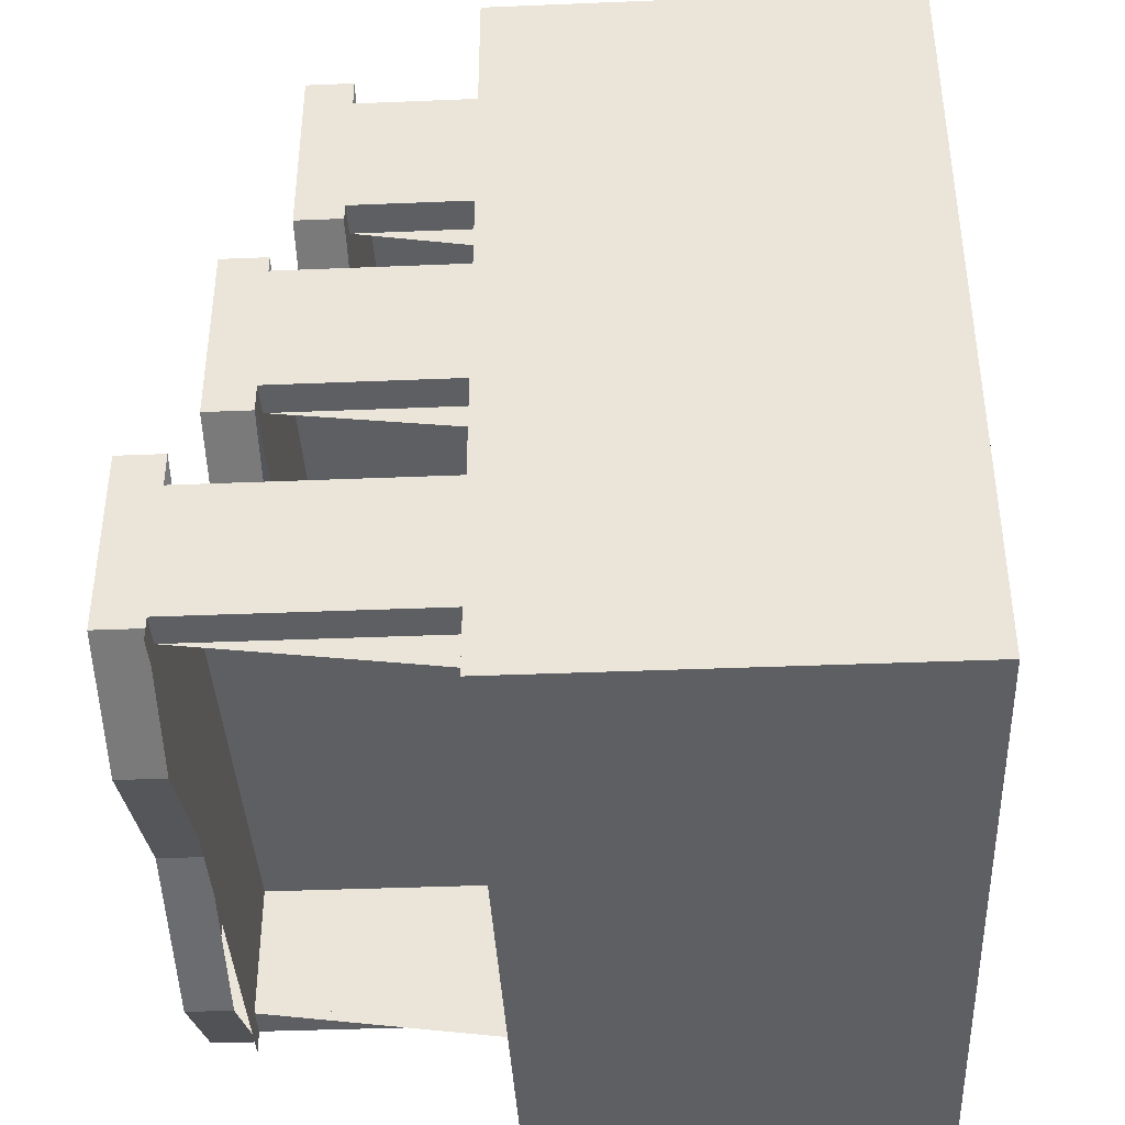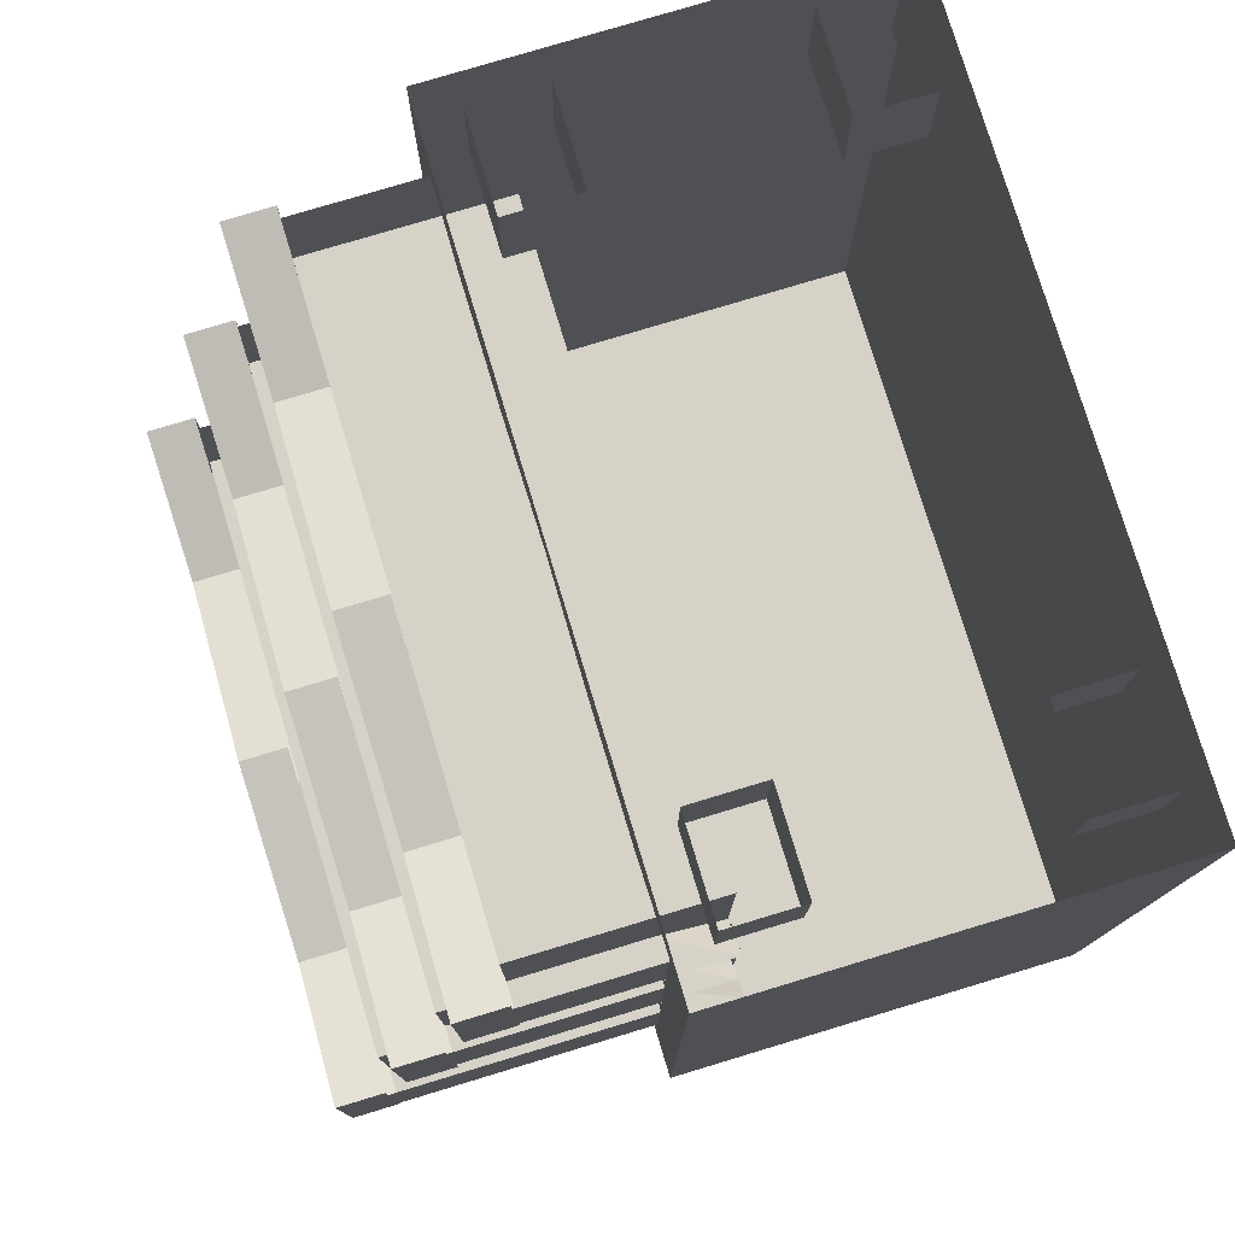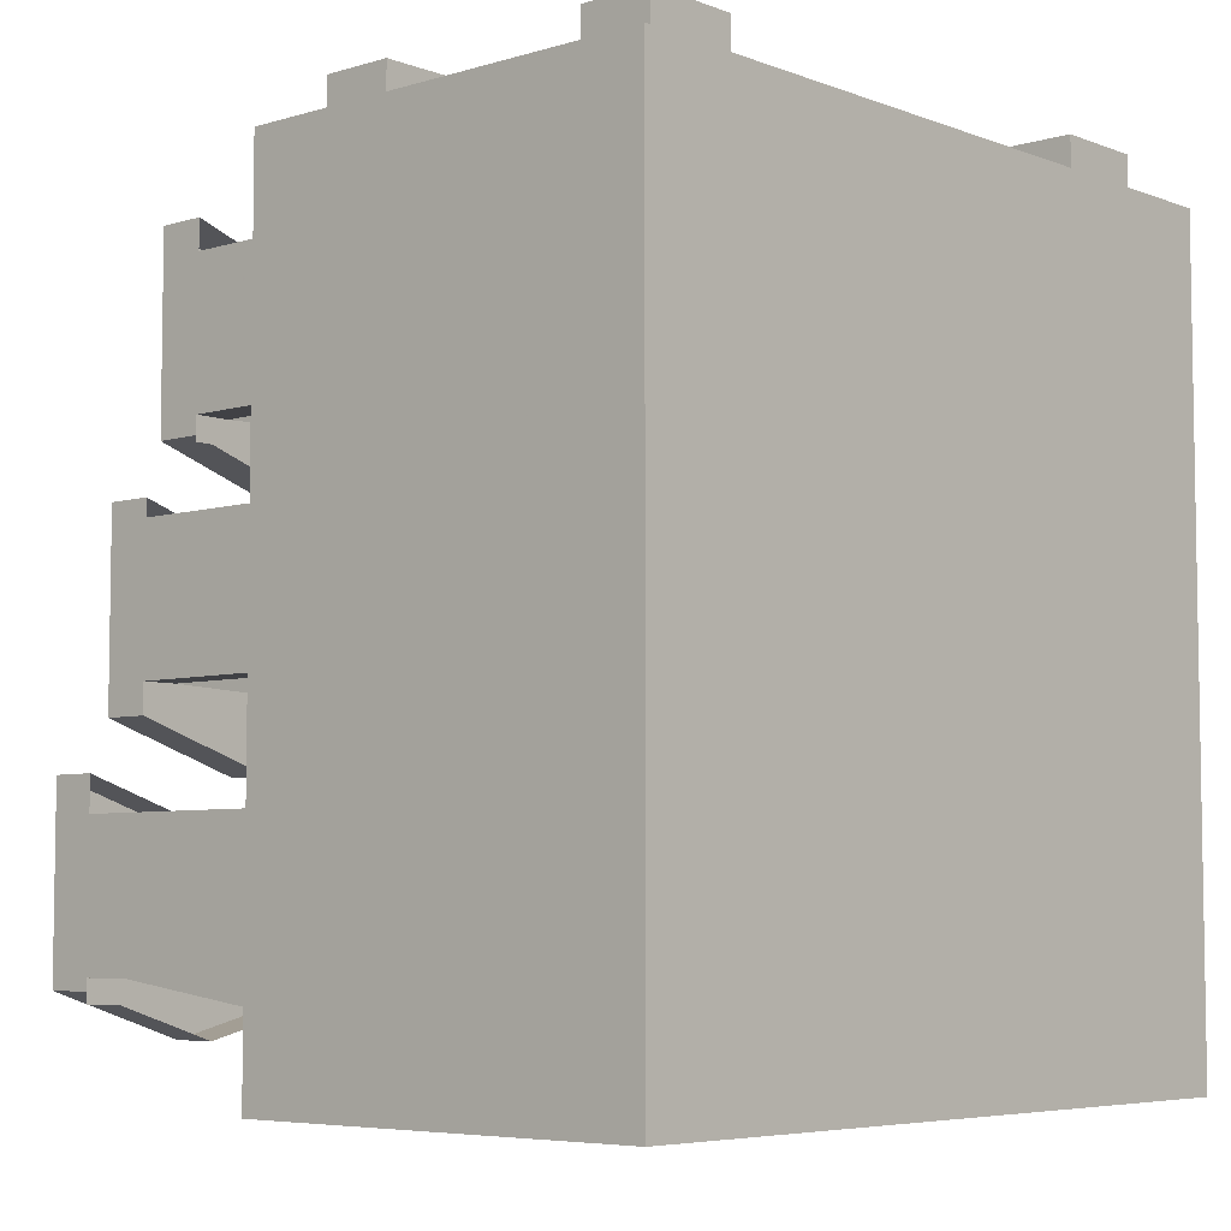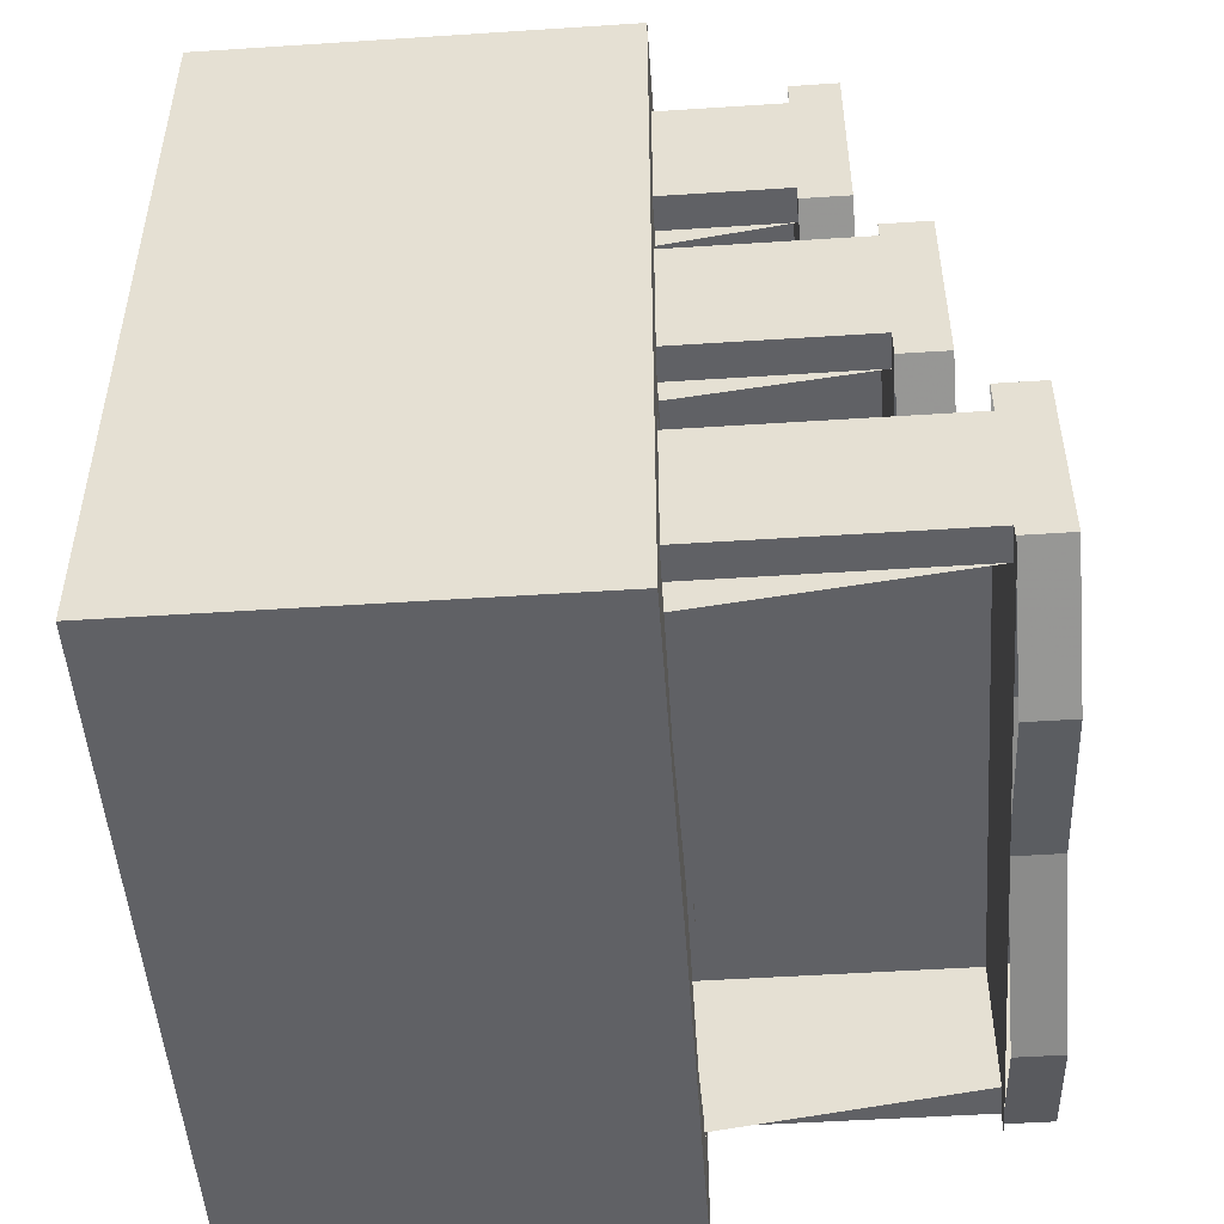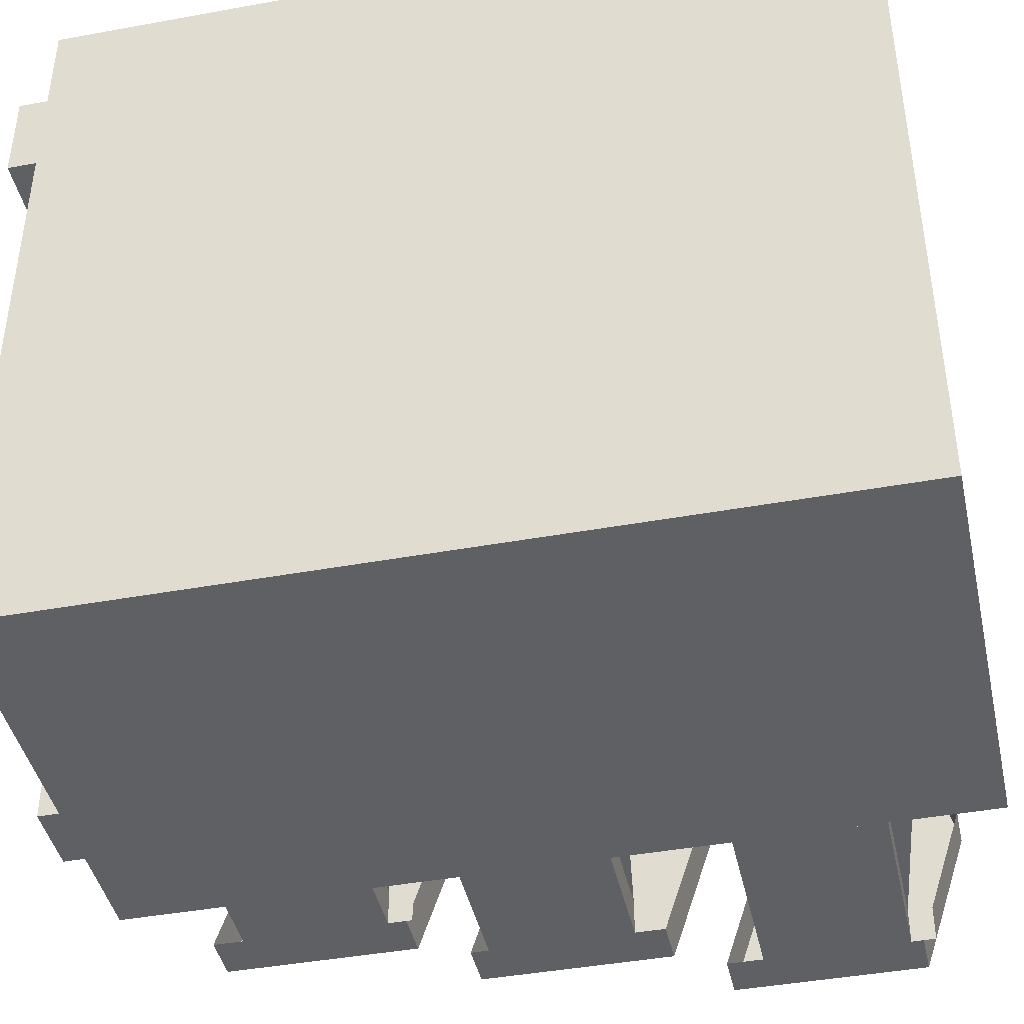
<metadata>
{"format":"obj","ext":"obj","renderer":"f3d","projection":"perspective","resolution":1024,"background":"white","views":[{"elev":-39.8,"azim":-177.1,"up":"+Y"},{"elev":77.8,"azim":163.2,"up":"+Y"},{"elev":-5.8,"azim":-138.2,"up":"+Y"},{"elev":-49.8,"azim":4.1,"up":"+Y"},{"elev":-42.8,"azim":-77.7,"up":"+Z"}]}
</metadata>
<code>
v -0.07812 -0.125 -0.3125
v -0.07812 0 -0.3125
v -0.07812 0 -0.4375
v -0.07812 -0.125 -0.4375
v 0.01562 0 -0.4375
v 0.01562 -0.125 -0.4375
v 0.01562 0 -0.3125
v 0.01562 -0.125 -0.3125
v -0.4531 -0.125 -0.3125
v -0.4531 0 -0.3125
v -0.4531 0 -0.4375
v -0.4531 -0.125 -0.4375
v -0.3594 0 -0.4375
v -0.3594 -0.125 -0.4375
v -0.3594 0 -0.3125
v -0.3594 -0.125 -0.3125
v -0.4531 -0.125 0.4375
v -0.4531 0 0.4375
v -0.4531 0 0.3125
v -0.4531 -0.125 0.3125
v -0.3594 0 0.3125
v -0.3594 -0.125 0.3125
v -0.3594 0 0.4375
v -0.3594 -0.125 0.4375
v -0.07812 -0.125 0.4375
v -0.07812 0 0.4375
v -0.07812 0 0.3125
v -0.07812 -0.125 0.3125
v 0.01562 0 0.3125
v 0.01562 -0.125 0.3125
v 0.01562 0 0.4375
v 0.01562 -0.125 0.4375
v 0.0625 -1.125 0.5
v -0.5 -1.125 0.5
v -0.5 -1.125 -0.5
v 0.0625 -1.125 -0.5
v 0.0625 -1.062 0.25
v 0.0625 -1 0.4375
v 0.0625 -0.75 0.4375
v 0.0625 -0.7188 0.5
v 0.0625 -0.4062 0.5
v -0.5 -0.0625 0.5
v -0.5 -0.0625 -0.5
v 0.0625 -0.4062 -0.5
v 0.0625 -0.7188 -0.5
v 0.0625 -0.75 -0.4375
v 0.0625 -1 -0.4375
v 0.0625 -1.062 -0.25
v 0.4062 -0.9844 0.3906
v -0.05469 -1.047 0.3906
v -0.05469 -0.7969 0.3906
v 0.4062 -0.7969 0.3906
v 0.4062 -0.9844 -0.3906
v 0.4062 -1.016 0.4375
v 0.4062 -0.9844 0.4375
v 0.0625 -0.9844 0.4375
v 0.0625 -0.9844 0.3906
v -0.05469 -0.9844 0.4375
v -0.05469 -1.047 -0.3906
v 0.4062 -0.7969 -0.3906
v -0.05469 -0.7969 -0.3906
v 0.0625 -0.7969 -0.4375
v 0.4062 -0.7969 -0.4375
v 0.4062 -0.9844 -0.4375
v 0.0625 -0.9844 -0.4375
v 0.0625 -0.9844 -0.3906
v -0.05469 -0.9844 -0.4375
v 0.4062 -0.7969 0.4375
v 0.0625 -0.7969 0.4375
v 0.4062 -1.016 -0.4375
v 0.3125 -0.6484 0.3906
v -0.03125 -0.6953 0.3906
v -0.03125 -0.4609 0.3906
v 0.3125 -0.4609 0.3906
v 0.3125 -0.6484 -0.3906
v 0.3125 -0.6797 0.4375
v 0.3125 -0.6484 0.4375
v 0.0625 -0.6484 0.4375
v 0.0625 -0.6484 0.3906
v -0.03125 -0.6484 0.4375
v -0.03125 -0.6953 -0.3906
v 0.3125 -0.4609 -0.3906
v -0.03125 -0.4609 -0.3906
v 0.0625 -0.4609 -0.4375
v 0.3125 -0.4609 -0.4375
v 0.3125 -0.6484 -0.4375
v 0.0625 -0.6484 -0.4375
v 0.0625 -0.6484 -0.3906
v -0.03125 -0.6484 -0.4375
v 0.3125 -0.4609 0.4375
v 0.0625 -0.4609 0.4375
v 0.3125 -0.6797 -0.4375
v 0.2266 -0.3516 0.3906
v -0.02344 -0.3984 0.3906
v -0.02344 -0.1641 0.3906
v 0.2266 -0.1641 0.3906
v 0.2266 -0.3516 -0.3906
v 0.2266 -0.3828 0.4375
v 0.2266 -0.3516 0.4375
v 0.0625 -0.3516 0.4375
v 0.0625 -0.3516 0.3906
v -0.02344 -0.3516 0.4375
v -0.02344 -0.3984 -0.3906
v 0.2266 -0.1641 -0.3906
v -0.02344 -0.1641 -0.3906
v 0.0625 -0.1641 -0.4375
v 0.2266 -0.1641 -0.4375
v 0.2266 -0.3516 -0.4375
v 0.0625 -0.3516 -0.4375
v 0.0625 -0.3516 -0.3906
v -0.02344 -0.3516 -0.4375
v 0.2266 -0.1641 0.4375
v 0.0625 -0.1641 0.4375
v 0.2266 -0.3828 -0.4375
v 0.4062 -1 -0.4375
v 0.4062 -0.75 -0.4375
v 0.4688 -0.75 -0.4375
v 0.4688 -1 -0.4375
v 0.4062 -1.062 -0.25
v 0.4688 -1.062 -0.25
v 0.4062 -1 0
v 0.4688 -1 0
v 0.4062 -1.062 0.25
v 0.4688 -1.062 0.25
v 0.4062 -1 0.4375
v 0.4688 -1 0.4375
v 0.4062 -0.75 0.4375
v 0.4688 -0.75 0.4375
v 0.4062 -0.8125 0.25
v 0.4688 -0.8125 0.25
v 0.4062 -0.75 0
v 0.4688 -0.75 0
v 0.4062 -0.8125 -0.25
v 0.4688 -0.8125 -0.25
v 0.3125 -0.6875 -0.4375
v 0.3125 -0.4375 -0.4375
v 0.375 -0.4375 -0.4375
v 0.375 -0.6875 -0.4375
v 0.3125 -0.75 -0.25
v 0.375 -0.75 -0.25
v 0.3125 -0.6875 0
v 0.375 -0.6875 0
v 0.3125 -0.75 0.25
v 0.375 -0.75 0.25
v 0.3125 -0.6875 0.4375
v 0.375 -0.6875 0.4375
v 0.3125 -0.4375 0.4375
v 0.375 -0.4375 0.4375
v 0.3125 -0.5 0.25
v 0.375 -0.5 0.25
v 0.3125 -0.4375 0
v 0.375 -0.4375 0
v 0.3125 -0.5 -0.25
v 0.375 -0.5 -0.25
v 0.2266 -0.375 -0.4375
v 0.2266 -0.125 -0.4375
v 0.2891 -0.125 -0.4375
v 0.2891 -0.375 -0.4375
v 0.2266 -0.4375 -0.25
v 0.2891 -0.4375 -0.25
v 0.2266 -0.375 0
v 0.2891 -0.375 0
v 0.2266 -0.4375 0.25
v 0.2891 -0.4375 0.25
v 0.2266 -0.375 0.4375
v 0.2891 -0.375 0.4375
v 0.2266 -0.125 0.4375
v 0.2891 -0.125 0.4375
v 0.2266 -0.1875 0.25
v 0.2891 -0.1875 0.25
v 0.2266 -0.125 0
v 0.2891 -0.125 0
v 0.2266 -0.1875 -0.25
v 0.2891 -0.1875 -0.25
v 0.0625 -0.6875 0.4375
v 0.0625 -0.4375 0.4375
v 0.0625 -0.375 0.4375
v 0.0625 -0.125 0.4375
v 0.0625 -0.0625 0.5
v 0.0625 -0.8125 0.25
v 0.0625 -0.75 0.25
v 0.0625 -0.6875 -0.4375
v 0.0625 -0.75 -0.25
v 0.0625 -0.8125 -0.25
v 0.0625 -0.3984 -0.5
v 0.0625 -0.4375 -0.4375
v 0.0625 -0.375 -0.4375
v 0.0625 -0.4375 -0.25
v 0.0625 -0.5 -0.25
v 0.0625 -0.5 0.25
v 0.0625 -0.4375 0.25
v 0.0625 -0.0625 -0.5
v 0.0625 -0.125 -0.4375
v 0.0625 -0.0625 -0.25
v 0.0625 -0.1875 -0.25
v 0.0625 -0.0625 0
v 0.0625 -0.125 0
v 0.0625 -0.0625 0.25
v 0.0625 -0.1875 0.25
v 0.2891 -0.2344 -0.3438
v 0.2891 -0.2969 -0.2969
v 0.2891 -0.375 -0.2812
v 0.2891 -0.3906 -0.3125
v 0.2891 -0.375 -0.2188
v 0.2891 -0.3906 -0.1875
v 0.2891 -0.2969 -0.2031
v 0.2891 -0.2344 -0.1562
v 0.2891 -0.2188 -0.03906
v 0.2891 -0.2422 -0.02344
v 0.2891 -0.2891 -0.007812
v 0.2891 -0.3125 -0.03906
v 0.2891 -0.2891 0.007812
v 0.2891 -0.3125 0.03906
v 0.2891 -0.2422 0.02344
v 0.2891 -0.2188 0.03906
v 0.2891 -0.2344 0.1562
v 0.2891 -0.2969 0.2031
v 0.2891 -0.375 0.2188
v 0.2891 -0.3906 0.1875
v 0.2891 -0.375 0.2812
v 0.2891 -0.3906 0.3125
v 0.2891 -0.2969 0.2969
v 0.2891 -0.2344 0.3438
v 0.375 -0.5469 -0.3438
v 0.375 -0.6094 -0.2969
v 0.375 -0.6875 -0.2812
v 0.375 -0.7031 -0.3125
v 0.375 -0.6875 -0.2188
v 0.375 -0.7031 -0.1875
v 0.375 -0.6094 -0.2031
v 0.375 -0.5469 -0.1562
v 0.375 -0.5312 -0.03906
v 0.375 -0.5547 -0.02344
v 0.375 -0.6016 -0.007812
v 0.375 -0.625 -0.03906
v 0.375 -0.6016 0.007812
v 0.375 -0.625 0.03906
v 0.375 -0.5547 0.02344
v 0.375 -0.5312 0.03906
v 0.375 -0.5469 0.1562
v 0.375 -0.6094 0.2031
v 0.375 -0.6875 0.2188
v 0.375 -0.7031 0.1875
v 0.375 -0.6875 0.2812
v 0.375 -0.7031 0.3125
v 0.375 -0.6094 0.2969
v 0.375 -0.5469 0.3438
v 0.4688 -0.8594 -0.3438
v 0.4688 -0.9219 -0.2969
v 0.4688 -1 -0.2812
v 0.4688 -1.016 -0.3125
v 0.4688 -1 -0.2188
v 0.4688 -1.016 -0.1875
v 0.4688 -0.9219 -0.2031
v 0.4688 -0.8594 -0.1562
v 0.4688 -0.8438 -0.03906
v 0.4688 -0.8672 -0.02344
v 0.4688 -0.9141 -0.007812
v 0.4688 -0.9375 -0.03906
v 0.4688 -0.9141 0.007812
v 0.4688 -0.9375 0.03906
v 0.4688 -0.8672 0.02344
v 0.4688 -0.8438 0.03906
v 0.4688 -0.8594 0.1562
v 0.4688 -0.9219 0.2031
v 0.4688 -1 0.2188
v 0.4688 -1.016 0.1875
v 0.4688 -1 0.2812
v 0.4688 -1.016 0.3125
v 0.4688 -0.9219 0.2969
v 0.4688 -0.8594 0.3438
v 0.0625 -1 0
f 1 2 3
f 1 3 4
f 4 3 5
f 4 5 6
f 6 5 7
f 6 7 8
f 8 7 2
f 8 2 1
f 9 10 11
f 9 11 12
f 12 11 13
f 12 13 14
f 14 13 15
f 14 15 16
f 16 15 10
f 16 10 9
f 17 18 19
f 17 19 20
f 20 19 21
f 20 21 22
f 22 21 23
f 22 23 24
f 24 23 18
f 24 18 17
f 25 26 27
f 25 27 28
f 28 27 29
f 28 29 30
f 30 29 31
f 30 31 32
f 32 31 26
f 32 26 25
f 33 34 35
f 33 35 36
f 33 36 37
f 33 37 38
f 33 38 39
f 33 39 40
f 33 40 34
f 34 40 41
f 34 41 42
f 34 42 43
f 34 43 35
f 35 43 44
f 35 44 45
f 35 45 36
f 36 45 46
f 36 46 47
f 36 47 48
f 49 50 51
f 49 51 52
f 49 52 53
f 49 53 54
f 49 54 55
f 49 55 56
f 49 56 57
f 57 56 58
f 57 58 50
f 59 53 60
f 59 60 61
f 59 61 50
f 50 61 51
f 51 61 52
f 52 61 60
f 52 60 53
f 62 63 64
f 62 64 65
f 65 64 53
f 65 53 66
f 65 66 67
f 67 66 59
f 68 69 56
f 68 56 55
f 54 53 70
f 70 53 64
f 71 72 73
f 71 73 74
f 71 74 75
f 71 75 76
f 71 76 77
f 71 77 78
f 71 78 79
f 79 78 80
f 79 80 72
f 81 75 82
f 81 82 83
f 81 83 72
f 72 83 73
f 73 83 74
f 74 83 82
f 74 82 75
f 84 85 86
f 84 86 87
f 87 86 75
f 87 75 88
f 87 88 89
f 89 88 81
f 90 91 78
f 90 78 77
f 76 75 92
f 92 75 86
f 93 94 95
f 93 95 96
f 93 96 97
f 93 97 98
f 93 98 99
f 93 99 100
f 93 100 101
f 101 100 102
f 101 102 94
f 103 97 104
f 103 104 105
f 103 105 94
f 94 105 95
f 95 105 96
f 96 105 104
f 96 104 97
f 106 107 108
f 106 108 109
f 109 108 97
f 109 97 110
f 109 110 111
f 111 110 103
f 112 113 100
f 112 100 99
f 98 97 114
f 114 97 108
f 39 175 40
f 40 175 176
f 40 176 41
f 41 176 177
f 41 177 178
f 41 178 179
f 41 179 42
f 180 181 175
f 180 175 39
f 46 182 183
f 46 183 184
f 46 45 182
f 182 45 185
f 182 185 186
f 186 185 187
f 186 187 188
f 186 188 189
f 190 191 177
f 190 177 176
f 192 193 187
f 192 187 185
f 192 194 195
f 192 195 193
f 194 196 197
f 194 197 195
f 196 198 199
f 196 199 197
f 198 179 178
f 198 178 199
f 36 272 37
f 43 192 44
f 115 116 117
f 115 117 118
f 115 118 119
f 119 118 120
f 119 120 121
f 121 120 122
f 121 122 123
f 123 122 124
f 123 124 125
f 125 124 126
f 125 126 127
f 127 126 128
f 127 128 129
f 129 128 130
f 129 130 131
f 131 130 132
f 131 132 133
f 133 132 134
f 133 134 116
f 116 134 117
f 117 134 118
f 118 134 120
f 120 134 122
f 122 134 132
f 122 132 124
f 124 132 130
f 124 130 128
f 124 128 126
f 135 136 137
f 135 137 138
f 135 138 139
f 139 138 140
f 139 140 141
f 141 140 142
f 141 142 143
f 143 142 144
f 143 144 145
f 145 144 146
f 145 146 147
f 147 146 148
f 147 148 149
f 149 148 150
f 149 150 151
f 151 150 152
f 151 152 153
f 153 152 154
f 153 154 136
f 136 154 137
f 137 154 138
f 138 154 140
f 140 154 142
f 142 154 152
f 142 152 144
f 144 152 150
f 144 150 148
f 144 148 146
f 155 156 157
f 155 157 158
f 155 158 159
f 159 158 160
f 159 160 161
f 161 160 162
f 161 162 163
f 163 162 164
f 163 164 165
f 165 164 166
f 165 166 167
f 167 166 168
f 167 168 169
f 169 168 170
f 169 170 171
f 171 170 172
f 171 172 173
f 173 172 174
f 173 174 156
f 156 174 157
f 157 174 158
f 158 174 160
f 160 174 162
f 162 174 172
f 162 172 164
f 164 172 170
f 164 170 168
f 164 168 166
f 200 201 202
f 200 202 203
f 203 202 204
f 203 204 205
f 205 204 206
f 205 206 207
f 207 206 201
f 207 201 200
f 208 209 210
f 208 210 211
f 211 210 212
f 211 212 213
f 213 212 214
f 213 214 215
f 215 214 209
f 215 209 208
f 216 217 218
f 216 218 219
f 219 218 220
f 219 220 221
f 221 220 222
f 221 222 223
f 223 222 217
f 223 217 216
f 224 225 226
f 224 226 227
f 227 226 228
f 227 228 229
f 229 228 230
f 229 230 231
f 231 230 225
f 231 225 224
f 232 233 234
f 232 234 235
f 235 234 236
f 235 236 237
f 237 236 238
f 237 238 239
f 239 238 233
f 239 233 232
f 240 241 242
f 240 242 243
f 243 242 244
f 243 244 245
f 245 244 246
f 245 246 247
f 247 246 241
f 247 241 240
f 248 249 250
f 248 250 251
f 251 250 252
f 251 252 253
f 253 252 254
f 253 254 255
f 255 254 249
f 255 249 248
f 256 257 258
f 256 258 259
f 259 258 260
f 259 260 261
f 261 260 262
f 261 262 263
f 263 262 257
f 263 257 256
f 264 265 266
f 264 266 267
f 267 266 268
f 267 268 269
f 269 268 270
f 269 270 271
f 271 270 265
f 271 265 264

</code>
